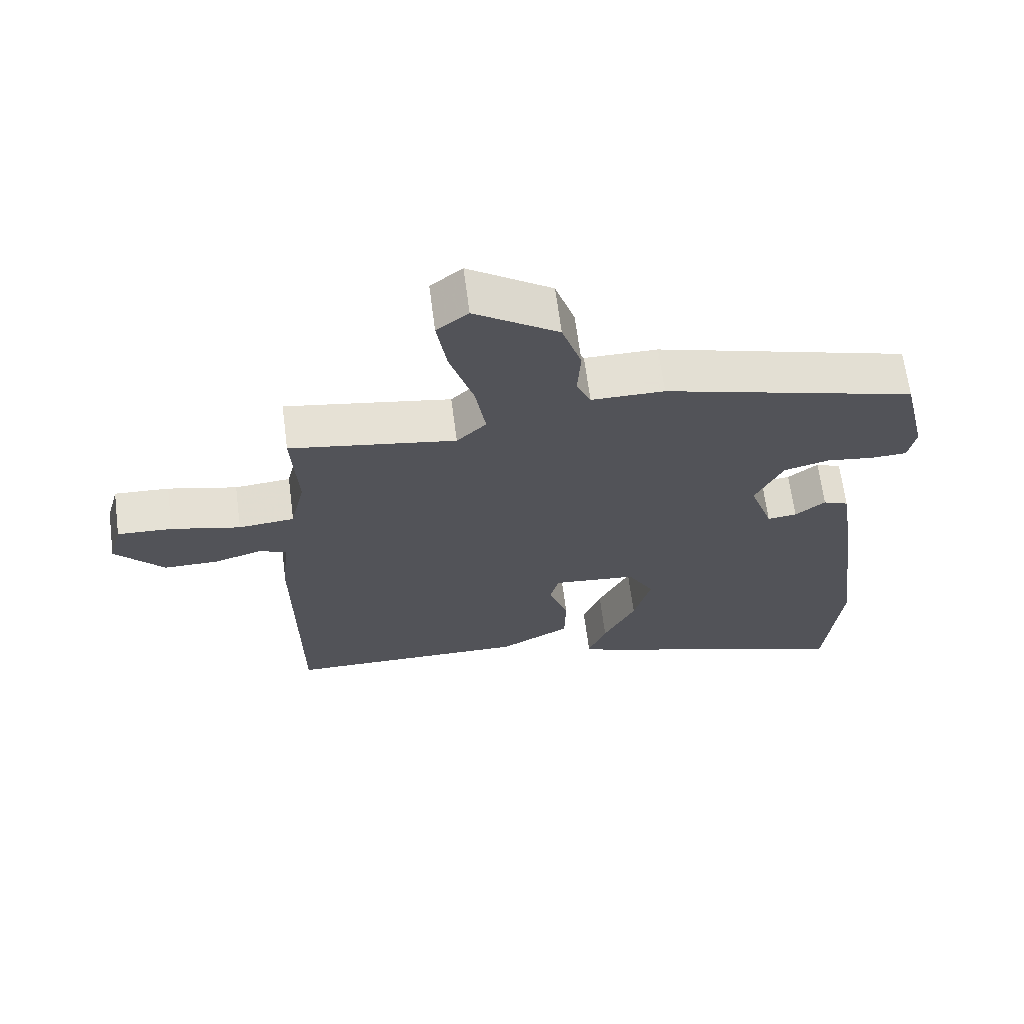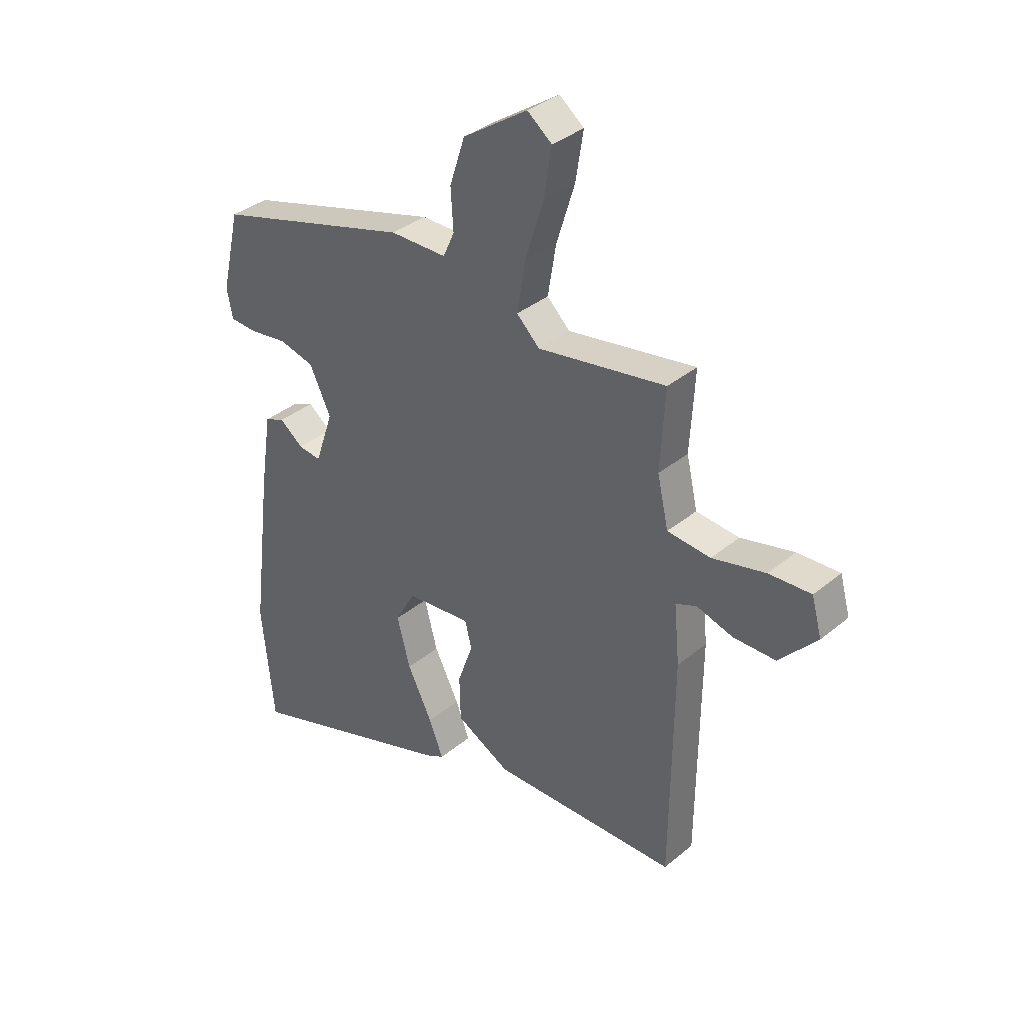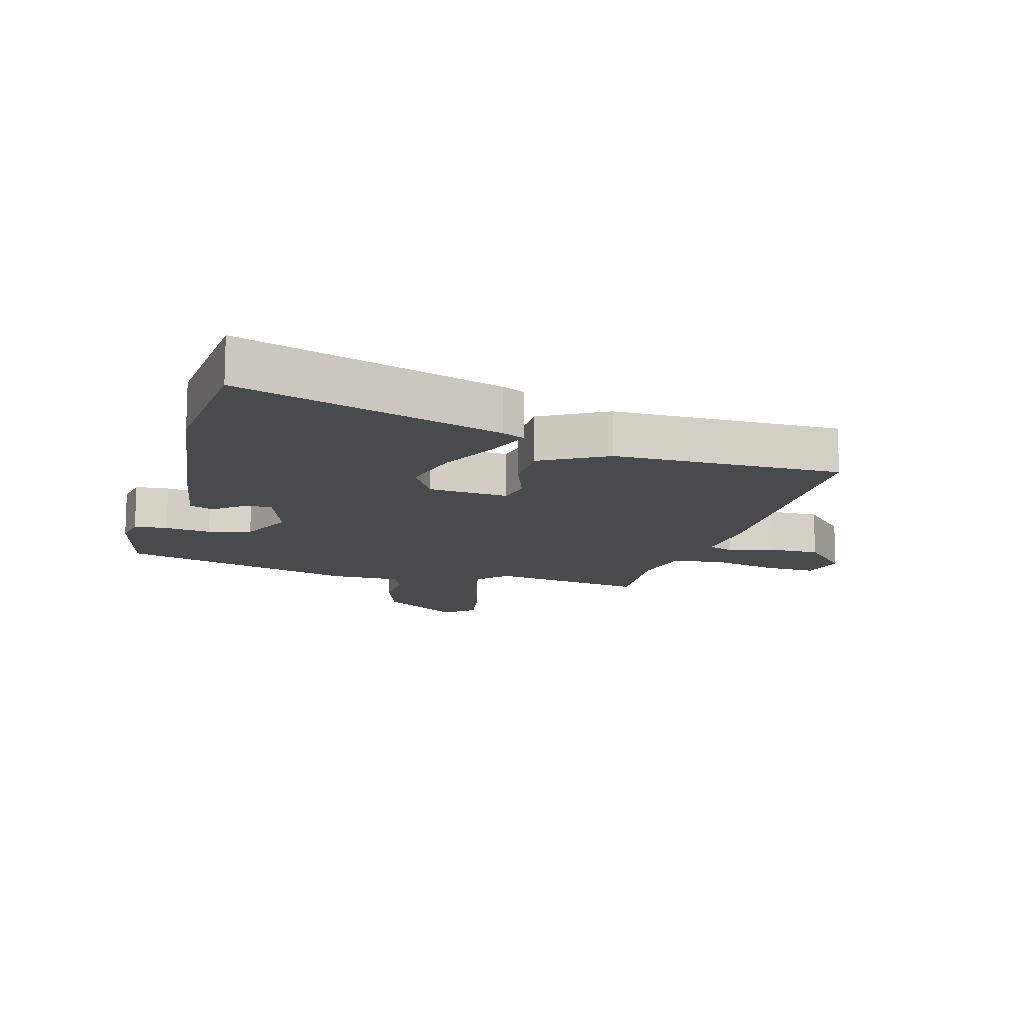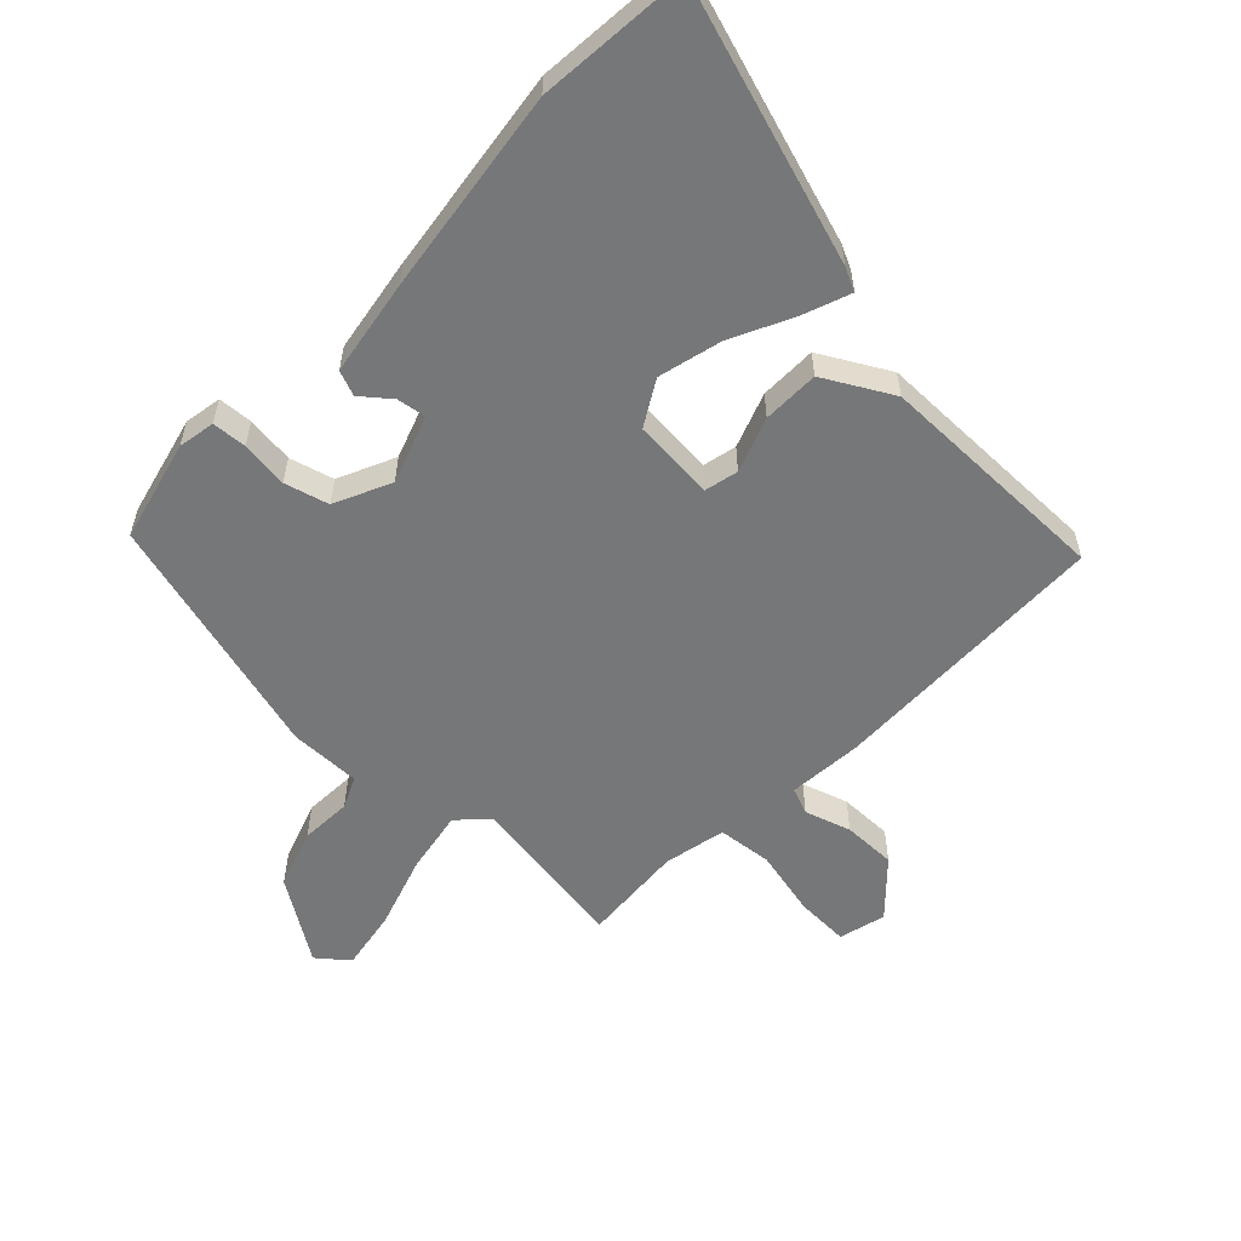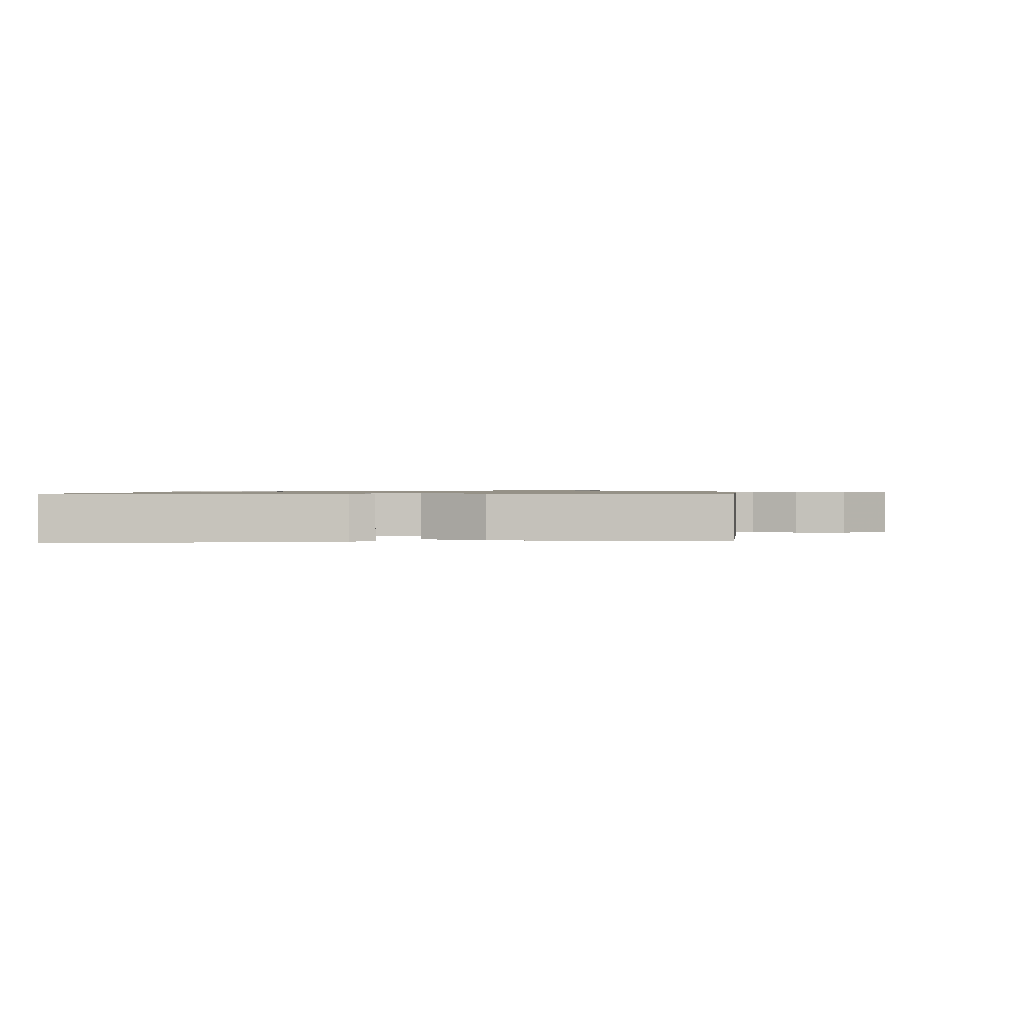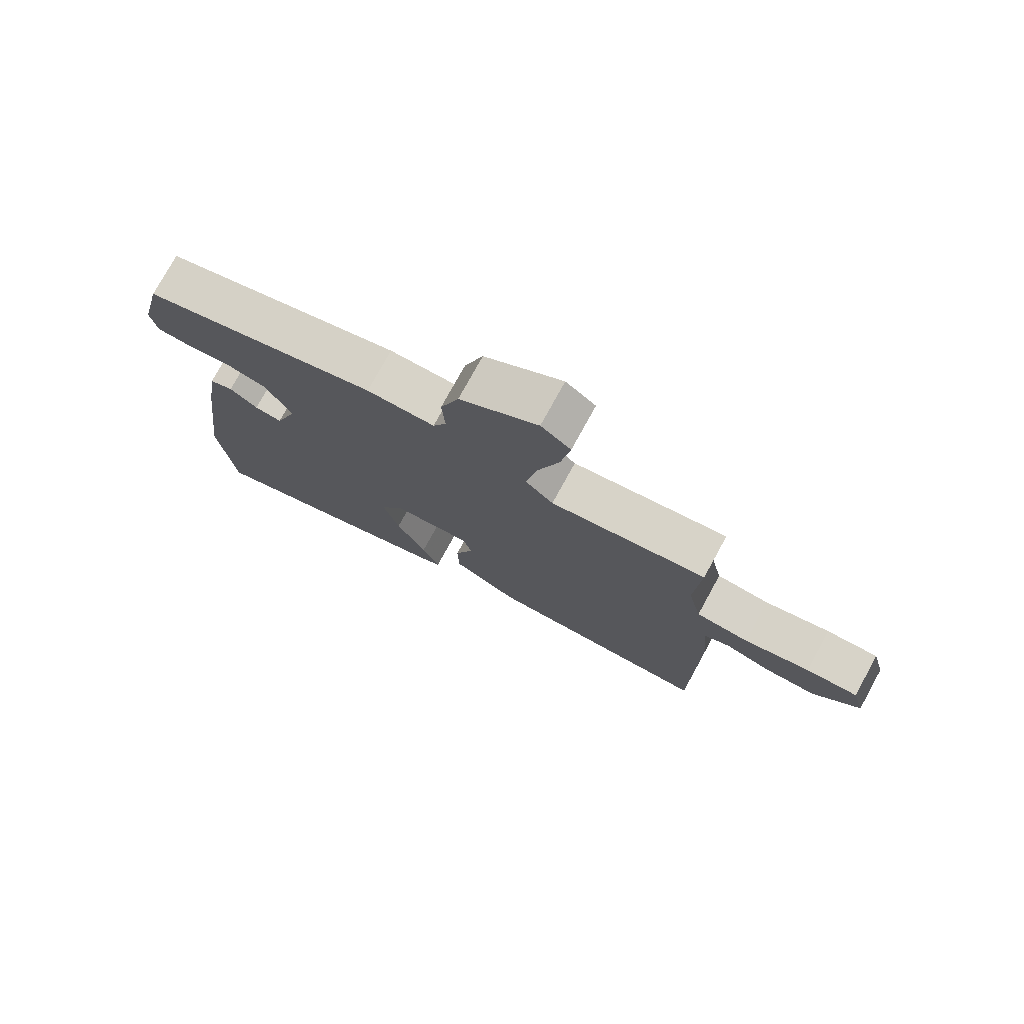
<metadata>
{"format":"obj","ext":"obj","renderer":"f3d","projection":"perspective","resolution":1024,"background":"white","views":[{"elev":66.2,"azim":-7.4,"up":"+Z"},{"elev":35.7,"azim":-137.4,"up":"+Z"},{"elev":-13.3,"azim":165.1,"up":"+Y"},{"elev":-57.0,"azim":136.9,"up":"+Y"},{"elev":0.8,"azim":-174.3,"up":"+Y"},{"elev":76.8,"azim":-151.2,"up":"+Z"}]}
</metadata>
<code>
v -0.502 0.07 -0.447
v -0.506 0.07 -0.004
v -0.495 0.07 0.112
v -0.536 0.07 0.129
v -0.608 0.07 0.107
v -0.691 0.07 0.107
v -0.765 0.07 0.188
v -0.745 0.07 0.261
v -0.662 0.07 0.257
v -0.557 0.07 0.232
v -0.472 0.07 0.24
v -0.45 0.07 0.337
v -0.459 0.07 0.496
v -0.207 0.07 0.455
v -0.162 0.07 0.499
v -0.178 0.07 0.597
v -0.214 0.07 0.713
v -0.229 0.07 0.808
v -0.181 0.07 0.846
v -0.054 0.07 0.761
v -0.024 0.07 0.669
v -0.029 0.07 0.589
v -0.007 0.07 0.54
v 0.104 0.07 0.54
v 0.49 0.07 0.431
v 0.527 0.07 0.272
v 0.516 0.07 0.214
v 0.462 0.07 0.211
v 0.388 0.07 0.221
v 0.319 0.07 0.203
v 0.277 0.07 0.115
v 0.313 0.07 0.009
v 0.358 0.07 0.015
v 0.404 0.07 0.051
v 0.443 0.07 0.035
v 0.466 0.07 -0.116
v 0.506 0.07 -0.438
v 0.483 0.07 -0.675
v 0.059 0.07 -0.534
v 0.023 0.07 -0.516
v 0.051 0.07 -0.444
v 0.1 0.07 -0.346
v 0.126 0.07 -0.248
v 0.086 0.07 -0.177
v -0.042 0.07 -0.165
v -0.055 0.07 -0.218
v -0.025 0.07 -0.304
v -0.027 0.07 -0.393
v -0.134 0.07 -0.451
v -0.502 0 -0.447
v -0.506 0 -0.004
v -0.495 0 0.112
v -0.536 0 0.129
v -0.608 0 0.107
v -0.691 0 0.107
v -0.765 0 0.188
v -0.745 0 0.261
v -0.662 0 0.257
v -0.557 0 0.232
v -0.472 0 0.24
v -0.45 0 0.337
v -0.459 0 0.496
v -0.207 0 0.455
v -0.162 0 0.499
v -0.178 0 0.597
v -0.214 0 0.713
v -0.229 0 0.808
v -0.181 0 0.846
v -0.054 0 0.761
v -0.024 0 0.669
v -0.029 0 0.589
v -0.007 0 0.54
v 0.104 0 0.54
v 0.49 0 0.431
v 0.527 0 0.272
v 0.516 0 0.214
v 0.462 0 0.211
v 0.388 0 0.221
v 0.319 0 0.203
v 0.277 0 0.115
v 0.313 0 0.009
v 0.358 0 0.015
v 0.404 0 0.051
v 0.443 0 0.035
v 0.466 0 -0.116
v 0.506 0 -0.438
v 0.483 0 -0.675
v 0.059 0 -0.534
v 0.023 0 -0.516
v 0.051 0 -0.444
v 0.1 0 -0.346
v 0.126 0 -0.248
v 0.086 0 -0.177
v -0.042 0 -0.165
v -0.055 0 -0.218
v -0.025 0 -0.304
v -0.027 0 -0.393
v -0.134 0 -0.451
f 46 47 48 49
f 45 46 49 1
f 39 40 41 42
f 39 42 43
f 38 39 43
f 37 38 43 44
f 33 34 35 36
f 32 33 36 37
f 26 27 28 29
f 26 29 30
f 23 24 25 26
f 23 26 30
f 19 20 21 22
f 19 22 23
f 16 17 18 19
f 15 16 19 23
f 14 15 23 30
f 12 13 14 30
f 7 8 9 10
f 7 10 11
f 4 5 6 7
f 4 7 11
f 3 4 11
f 45 1 2 3
f 44 45 3 11
f 32 37 44 11
f 11 12 30 31
f 11 31 32
f 98 97 96 95
f 50 98 95 94
f 91 90 89 88
f 92 91 88
f 92 88 87
f 93 92 87 86
f 85 84 83 82
f 86 85 82 81
f 78 77 76 75
f 79 78 75
f 75 74 73 72
f 79 75 72
f 71 70 69 68
f 72 71 68
f 68 67 66 65
f 72 68 65 64
f 79 72 64 63
f 79 63 62 61
f 59 58 57 56
f 60 59 56
f 56 55 54 53
f 60 56 53
f 60 53 52
f 52 51 50 94
f 60 52 94 93
f 60 93 86 81
f 80 79 61 60
f 81 80 60
f 1 50 51 2
f 2 51 52 3
f 3 52 53 4
f 4 53 54 5
f 5 54 55 6
f 6 55 56 7
f 7 56 57 8
f 8 57 58 9
f 9 58 59 10
f 10 59 60 11
f 11 60 61 12
f 12 61 62 13
f 13 62 63 14
f 14 63 64 15
f 15 64 65 16
f 16 65 66 17
f 17 66 67 18
f 18 67 68 19
f 19 68 69 20
f 20 69 70 21
f 21 70 71 22
f 22 71 72 23
f 23 72 73 24
f 24 73 74 25
f 25 74 75 26
f 26 75 76 27
f 27 76 77 28
f 28 77 78 29
f 29 78 79 30
f 30 79 80 31
f 31 80 81 32
f 32 81 82 33
f 33 82 83 34
f 34 83 84 35
f 35 84 85 36
f 36 85 86 37
f 37 86 87 38
f 38 87 88 39
f 39 88 89 40
f 40 89 90 41
f 41 90 91 42
f 42 91 92 43
f 43 92 93 44
f 44 93 94 45
f 45 94 95 46
f 46 95 96 47
f 47 96 97 48
f 48 97 98 49
f 49 98 50 1

</code>
